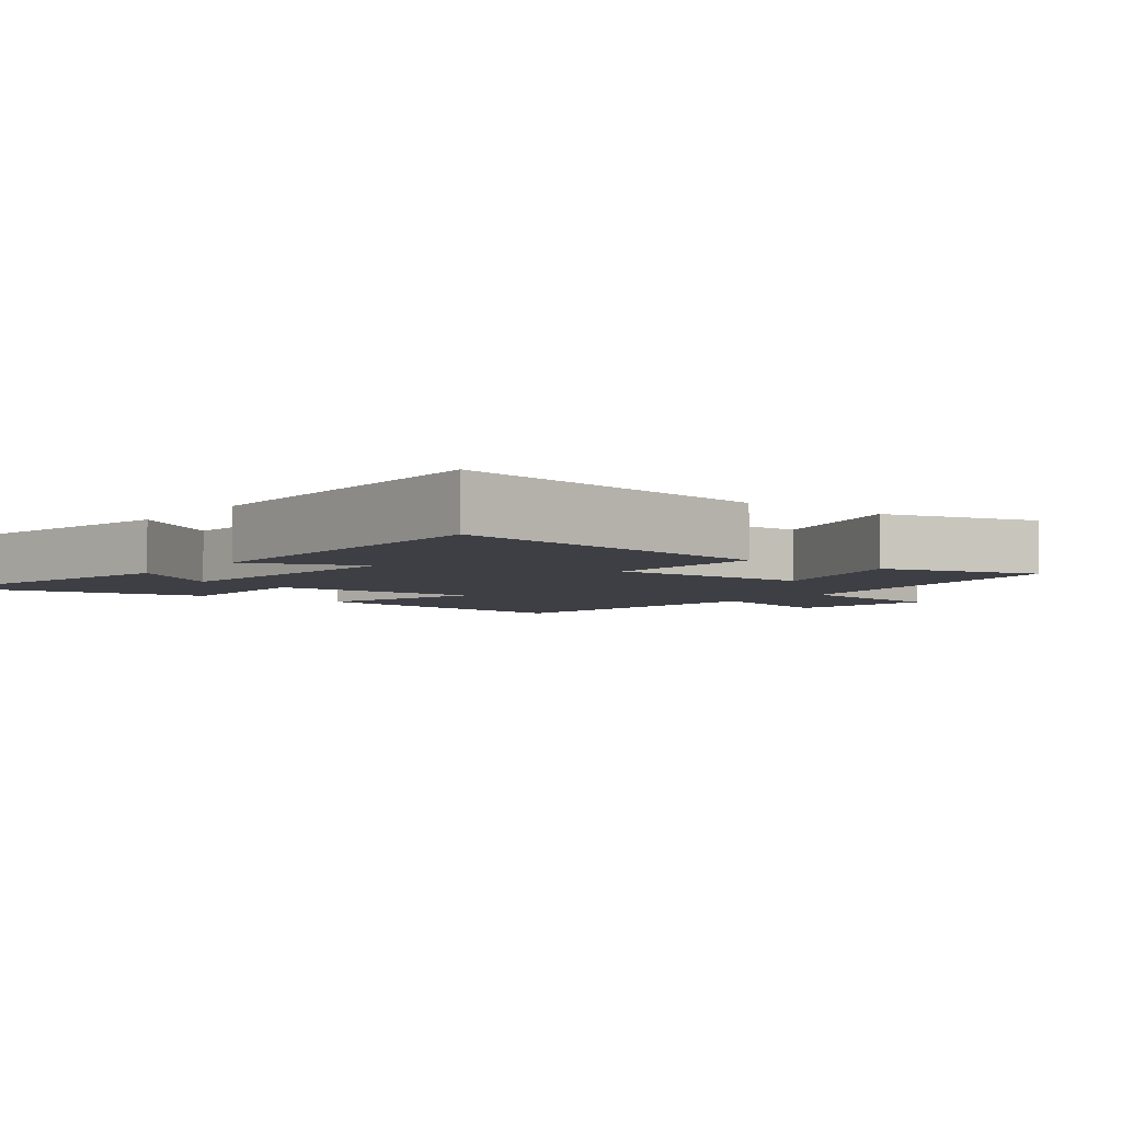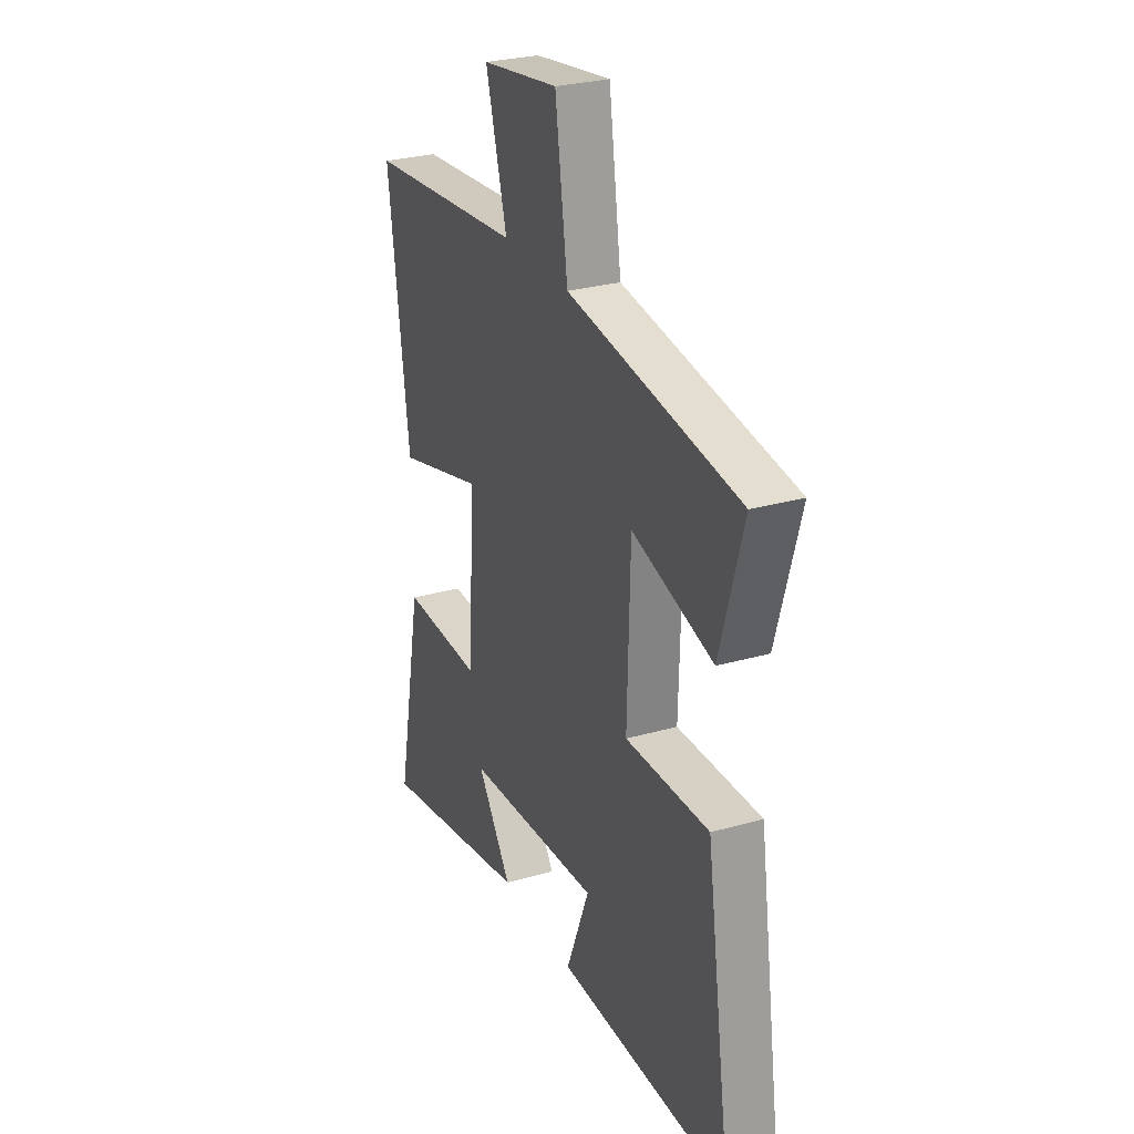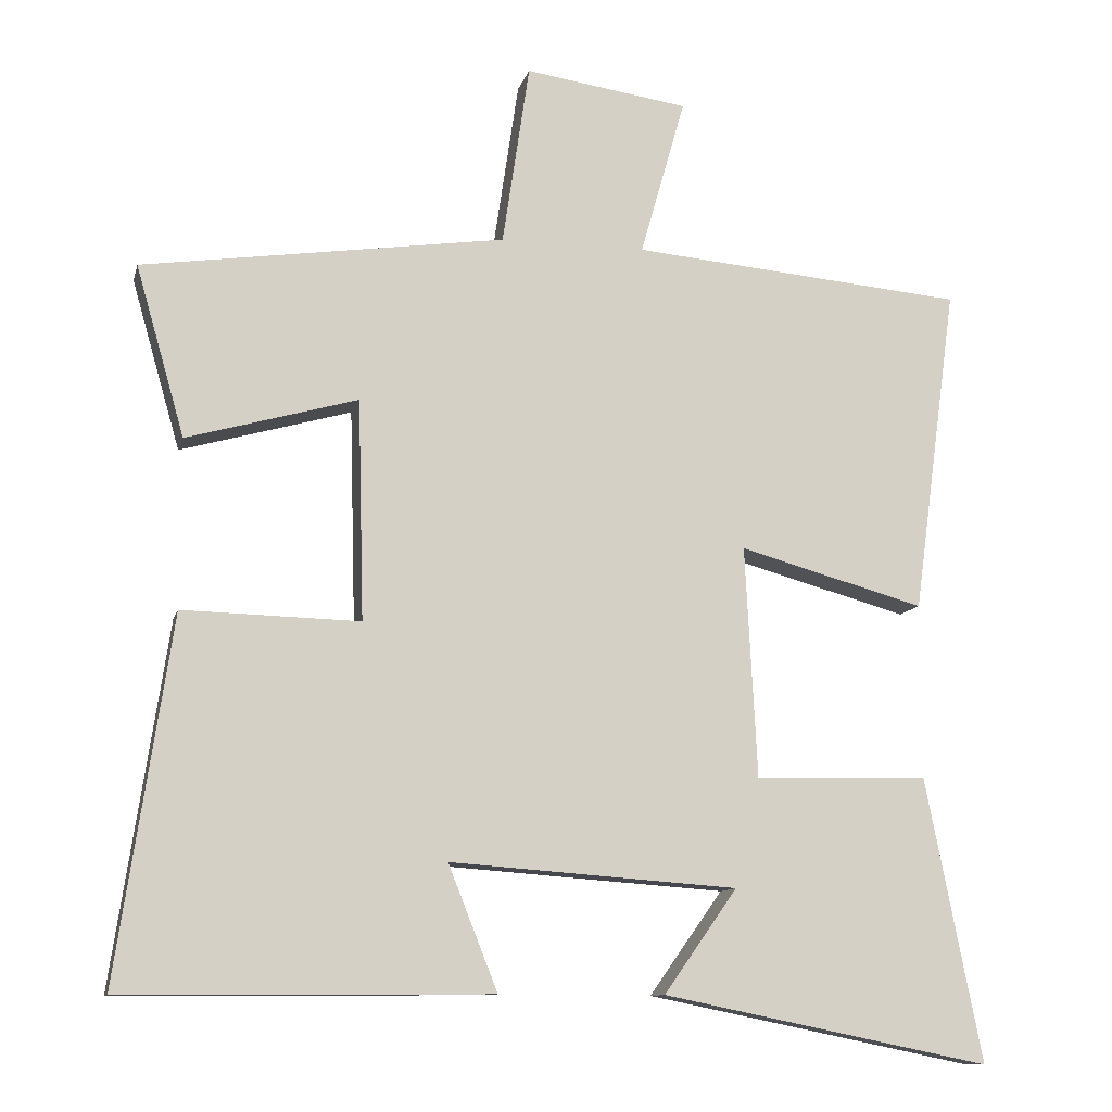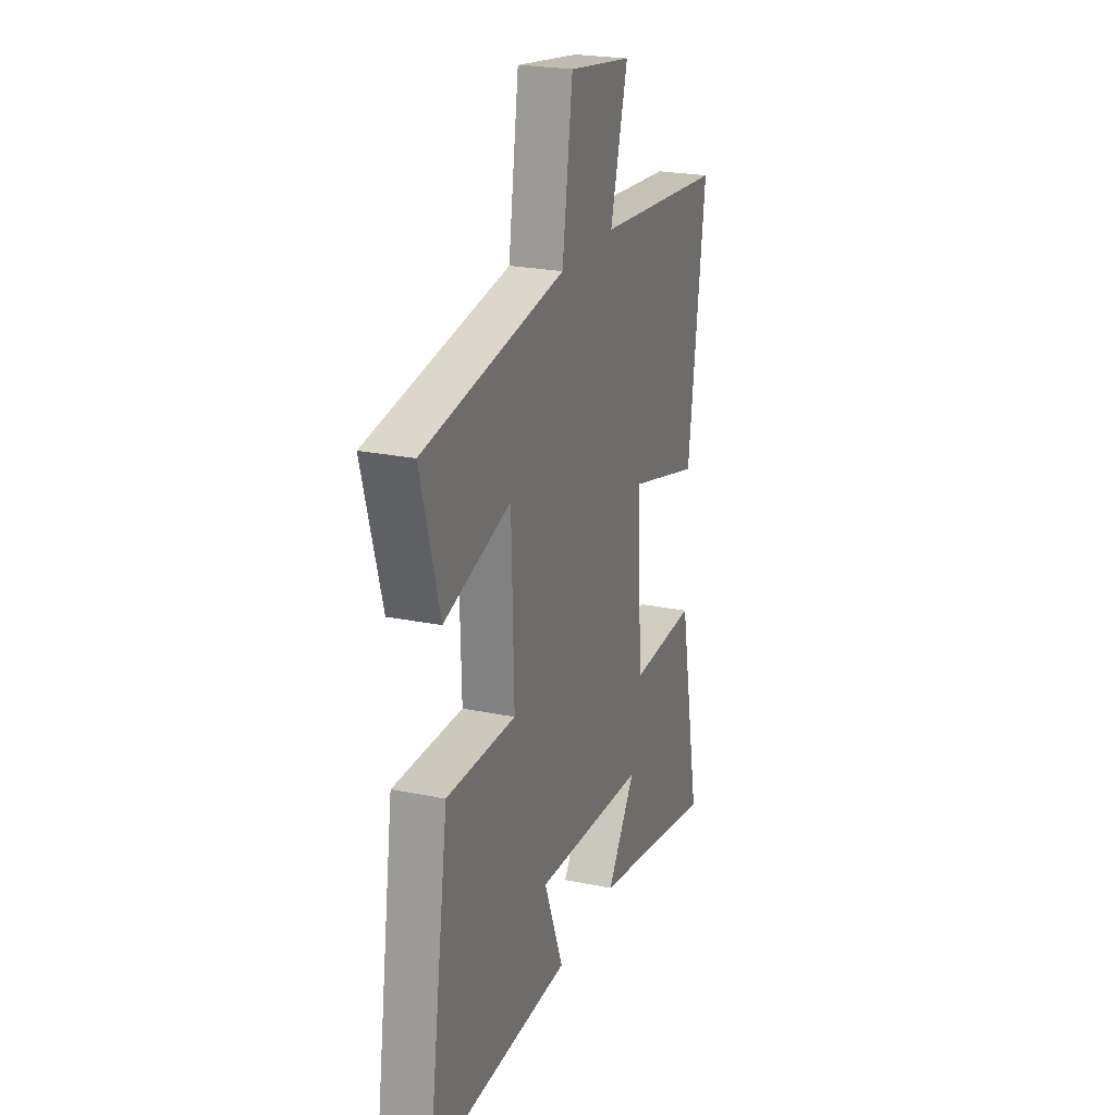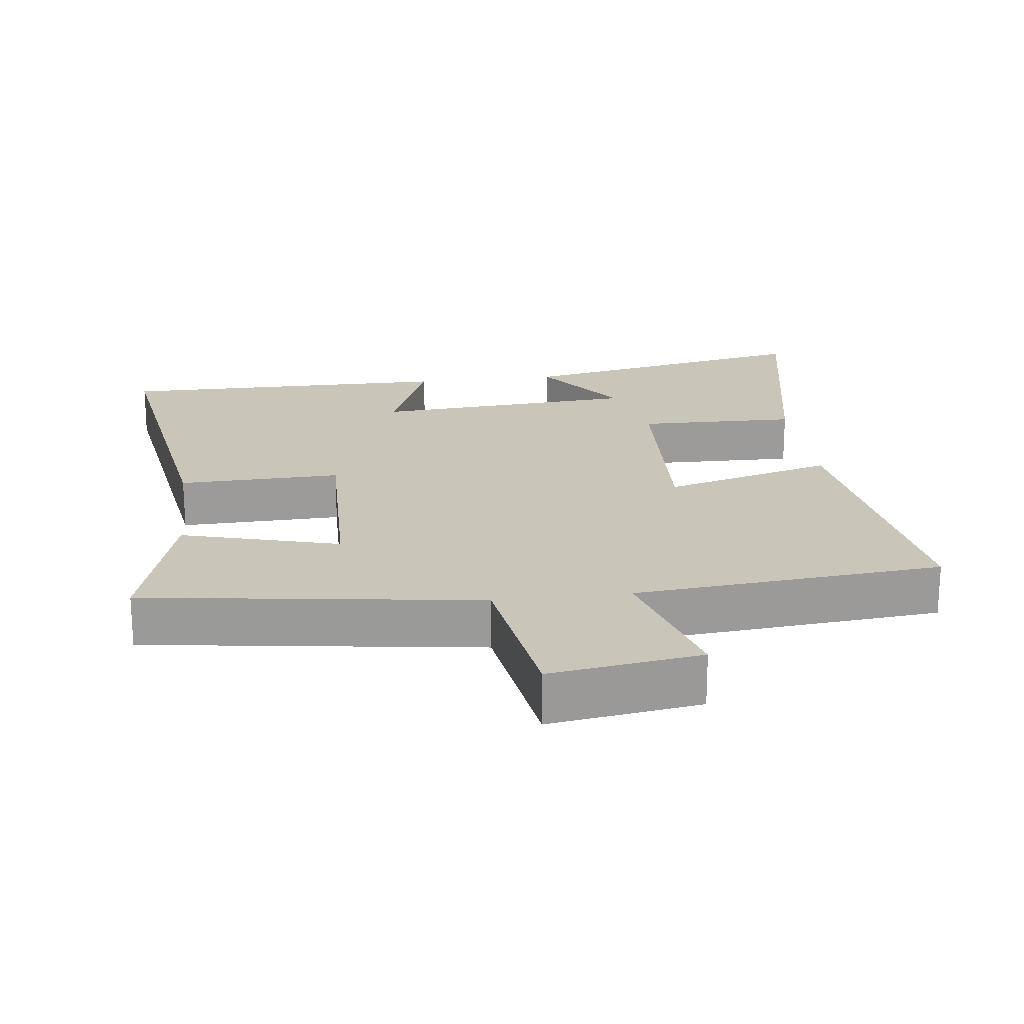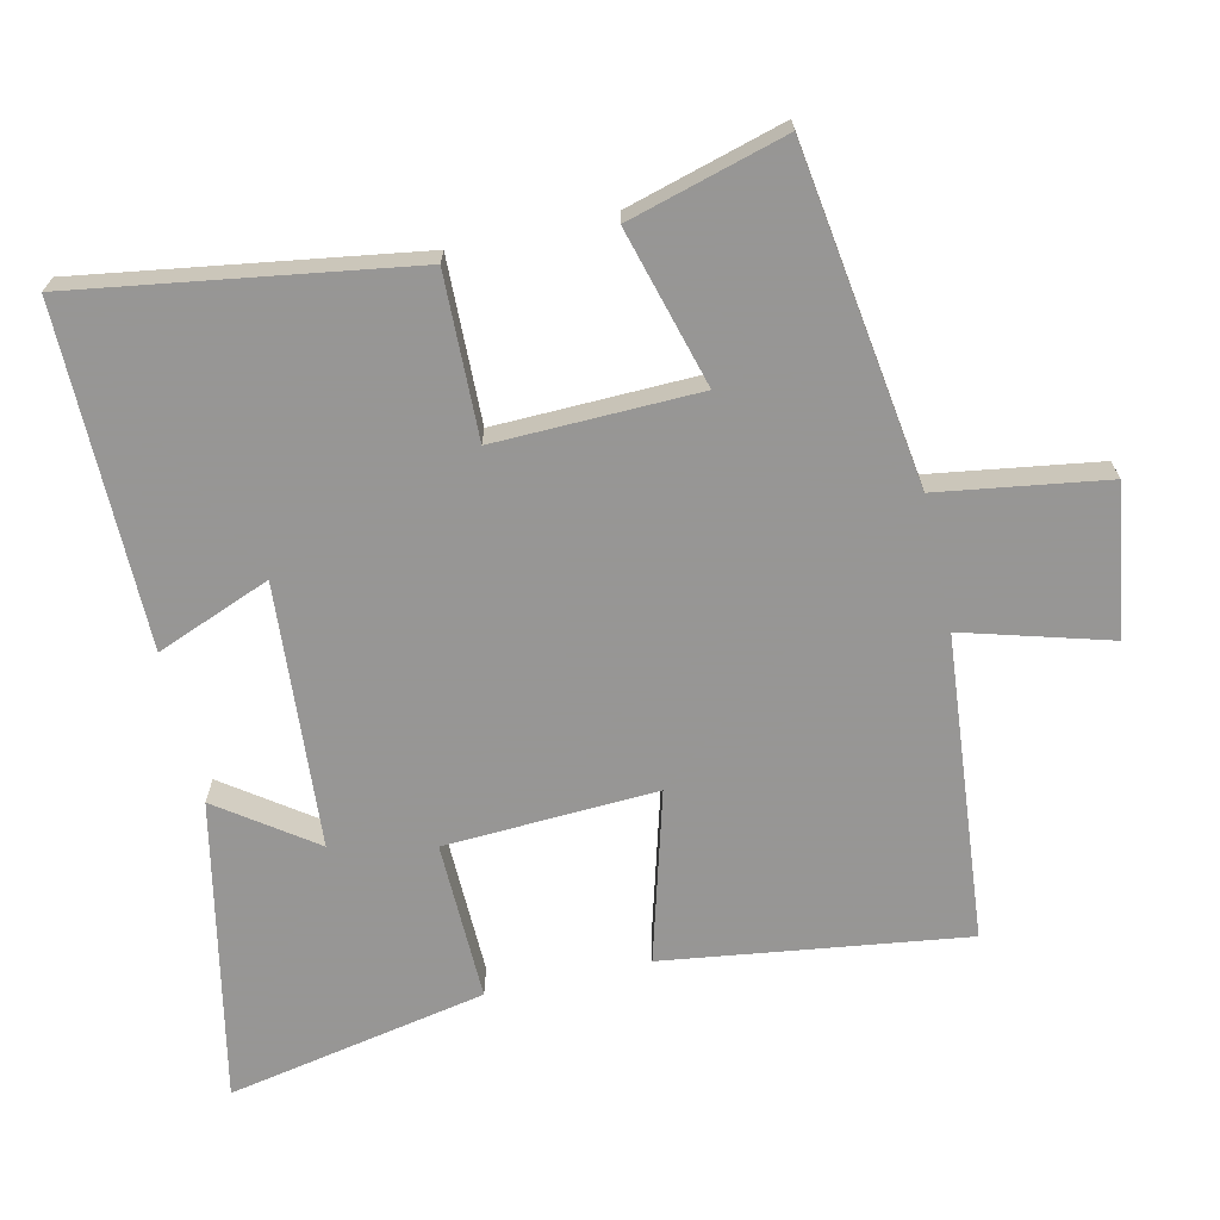
<metadata>
{"format":"obj","ext":"obj","renderer":"f3d","projection":"perspective","resolution":1024,"background":"white","views":[{"elev":-4.5,"azim":-127.7,"up":"+Y"},{"elev":28.0,"azim":-113.4,"up":"+Z"},{"elev":-10.8,"azim":-13.3,"up":"+Z"},{"elev":23.4,"azim":-70.9,"up":"+Z"},{"elev":20.7,"azim":-7.2,"up":"+Y"},{"elev":-67.8,"azim":-77.3,"up":"+Y"}]}
</metadata>
<code>
v -0.565 0.07 0.43
v -0.081 0.07 0.5
v -0.045 0.07 0.743
v 0.173 0.07 0.711
v 0.113 0.07 0.5
v 0.559 0.07 0.46
v 0.5 0.07 0.023
v 0.252 0.07 0.092
v 0.268 0.07 -0.216
v 0.5 0.07 -0.211
v 0.575 0.07 -0.589
v 0.137 0.07 -0.5
v 0.235 0.07 -0.362
v -0.149 0.07 -0.334
v -0.083 0.07 -0.5
v -0.573 0.07 -0.503
v -0.5 0.07 -0.021
v -0.264 0.07 -0.027
v -0.272 0.07 0.267
v -0.5 0.07 0.203
v -0.565 0 0.43
v -0.081 0 0.5
v -0.045 0 0.743
v 0.173 0 0.711
v 0.113 0 0.5
v 0.559 0 0.46
v 0.5 0 0.023
v 0.252 0 0.092
v 0.268 0 -0.216
v 0.5 0 -0.211
v 0.575 0 -0.589
v 0.137 0 -0.5
v 0.235 0 -0.362
v -0.149 0 -0.334
v -0.083 0 -0.5
v -0.573 0 -0.503
v -0.5 0 -0.021
v -0.264 0 -0.027
v -0.272 0 0.267
v -0.5 0 0.203
f 19 20 1 2
f 18 19 2
f 16 17 18
f 14 15 16
f 14 16 18
f 13 14 18 2
f 11 12 13
f 9 10 11 13
f 8 9 13 2
f 5 6 7 8
f 2 3 4 5
f 2 5 8
f 22 21 40 39
f 22 39 38
f 38 37 36
f 36 35 34
f 38 36 34
f 22 38 34 33
f 33 32 31
f 33 31 30 29
f 22 33 29 28
f 28 27 26 25
f 25 24 23 22
f 28 25 22
f 1 21 22 2
f 2 22 23 3
f 3 23 24 4
f 4 24 25 5
f 5 25 26 6
f 6 26 27 7
f 7 27 28 8
f 8 28 29 9
f 9 29 30 10
f 10 30 31 11
f 11 31 32 12
f 12 32 33 13
f 13 33 34 14
f 14 34 35 15
f 15 35 36 16
f 16 36 37 17
f 17 37 38 18
f 18 38 39 19
f 19 39 40 20
f 20 40 21 1

</code>
